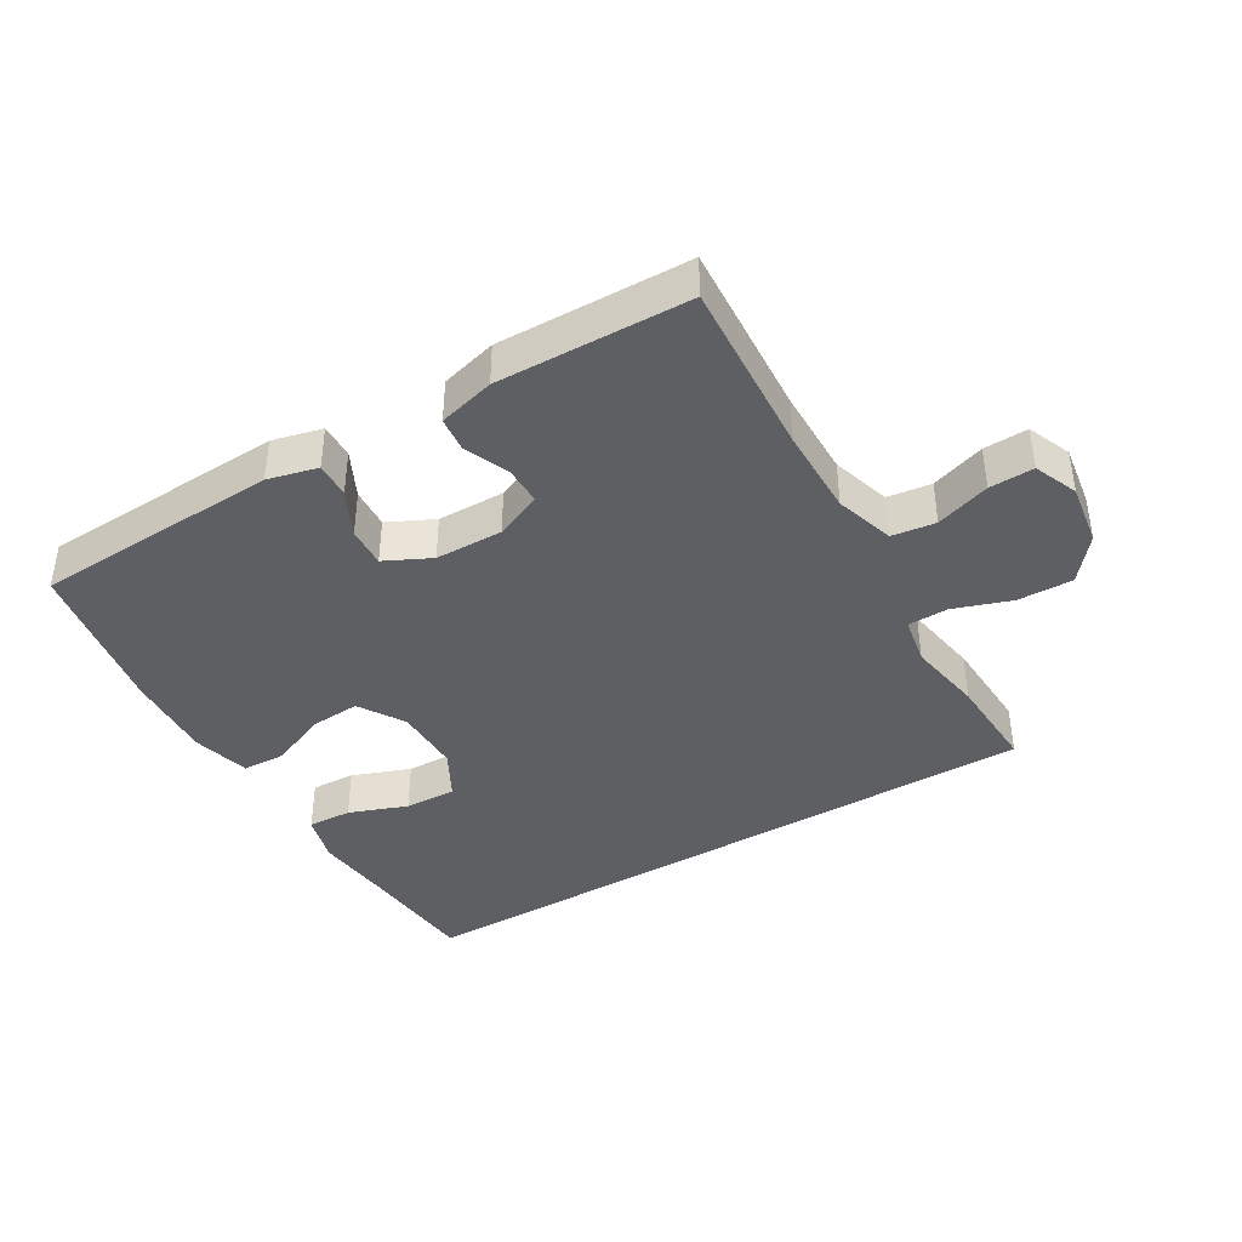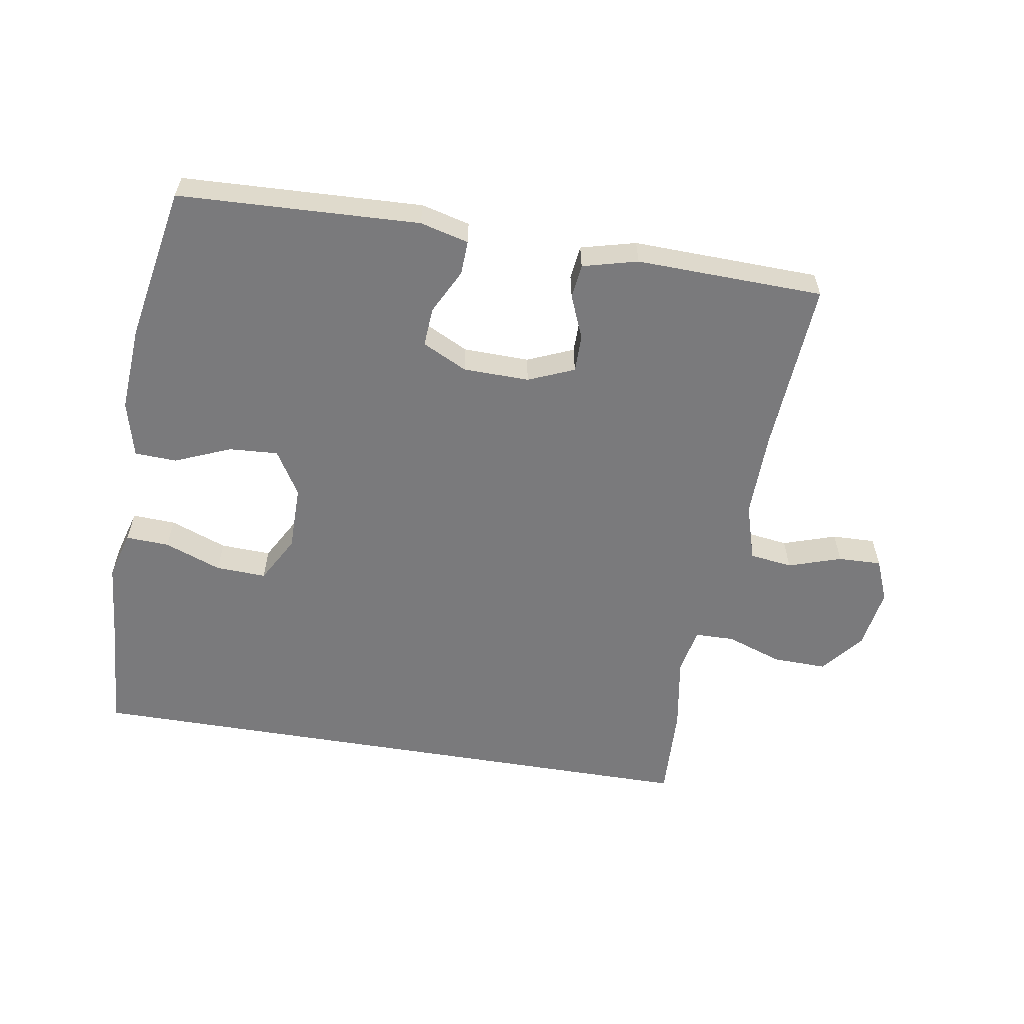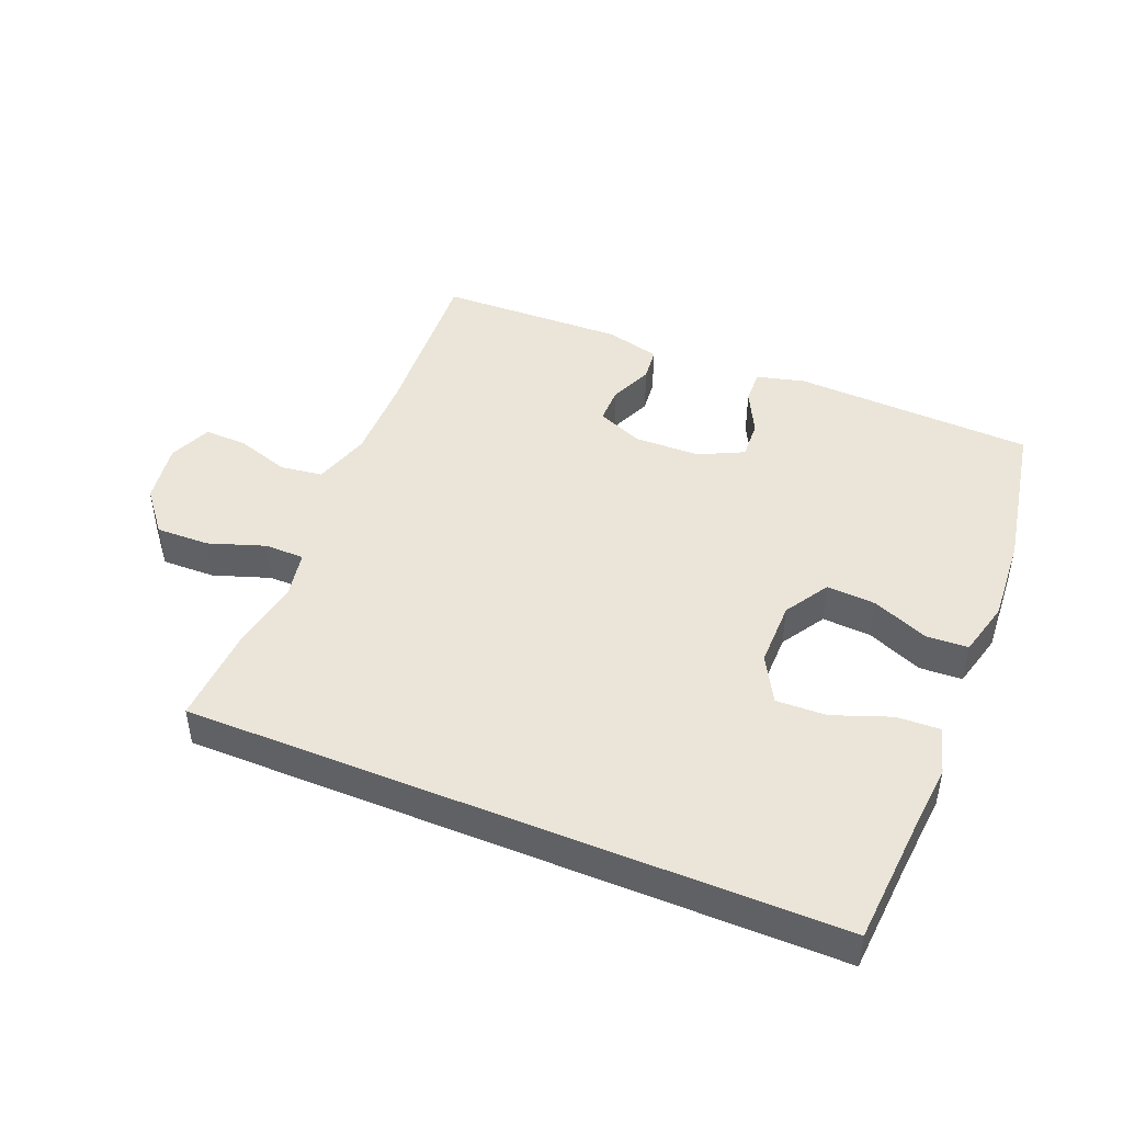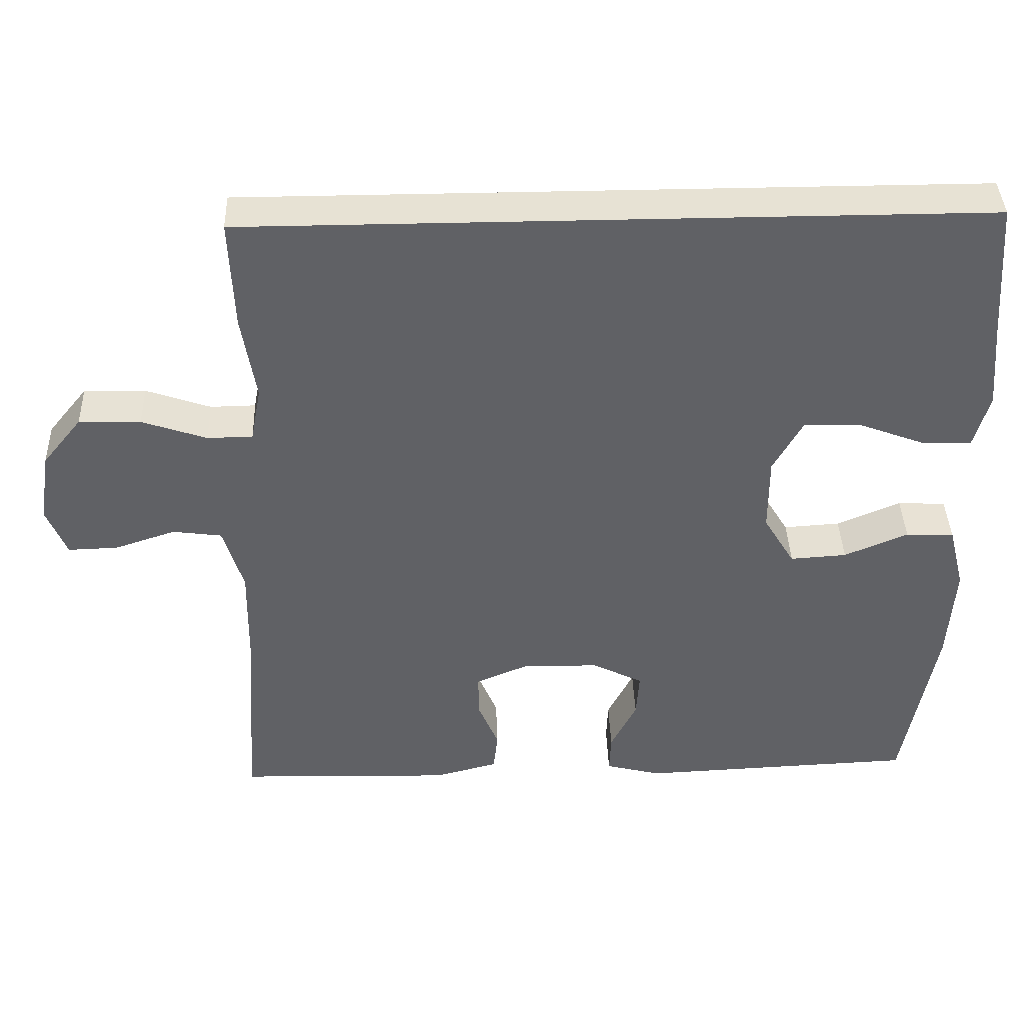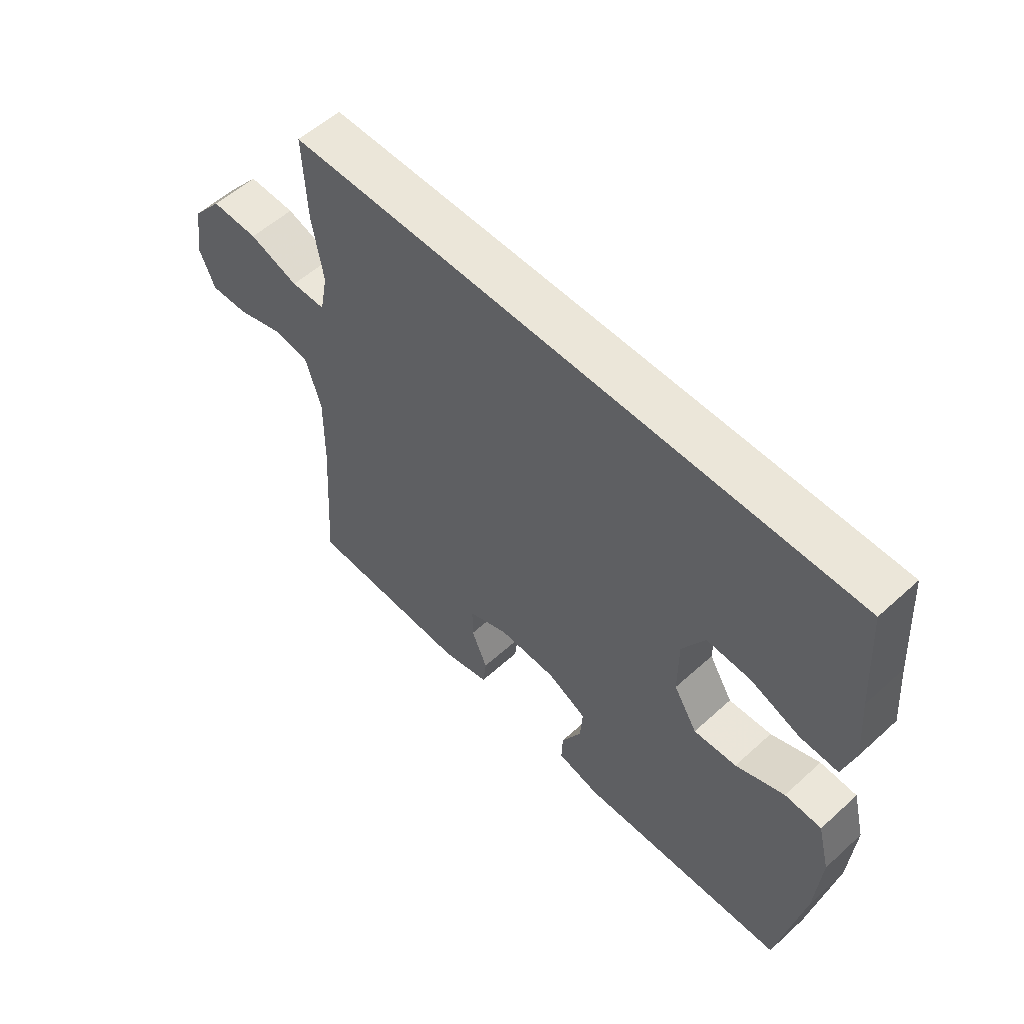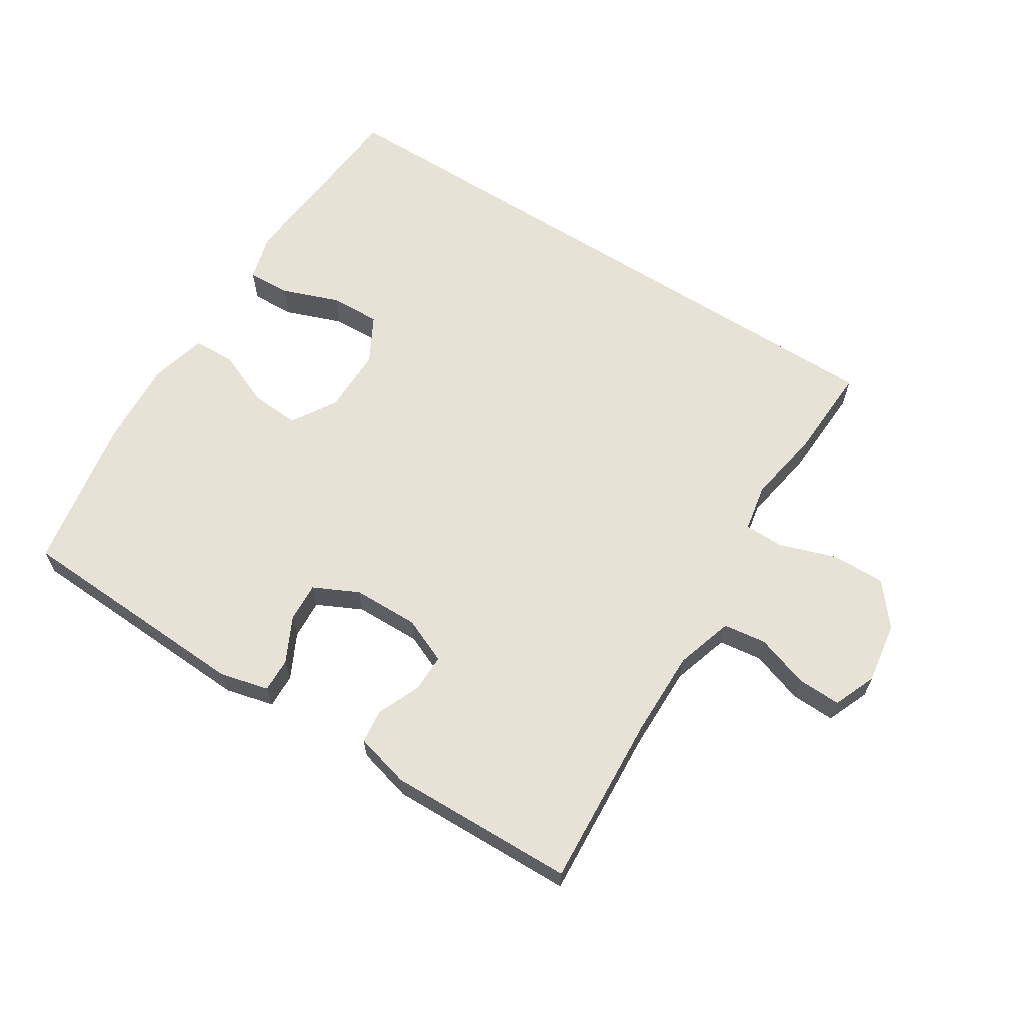
<metadata>
{"format":"obj","ext":"obj","renderer":"f3d","projection":"perspective","resolution":1024,"background":"white","views":[{"elev":-40.2,"azim":-149.0,"up":"+Y"},{"elev":-58.2,"azim":170.6,"up":"+Y"},{"elev":45.4,"azim":22.4,"up":"+Y"},{"elev":39.9,"azim":-2.0,"up":"+Z"},{"elev":56.2,"azim":46.5,"up":"+Z"},{"elev":63.4,"azim":-147.4,"up":"+Y"}]}
</metadata>
<code>
v -0.461 0.07 0.5
v 0.533 0.07 0.5
v 0.546 0.07 0.316
v 0.556 0.07 0.2
v 0.535 0.07 0.126
v 0.468 0.07 0.129
v 0.38 0.07 0.162
v 0.302 0.07 0.165
v 0.262 0.07 0.093
v 0.262 0.07 -0.009
v 0.304 0.07 -0.078
v 0.38 0.07 -0.073
v 0.466 0.07 -0.037
v 0.531 0.07 -0.04
v 0.553 0.07 -0.127
v 0.544 0.07 -0.261
v 0.5 0.07 -0.5
v 0.128 0.07 -0.516
v 0.053 0.07 -0.497
v 0.055 0.07 -0.444
v 0.09 0.07 -0.375
v 0.094 0.07 -0.314
v 0.025 0.07 -0.28
v -0.077 0.07 -0.278
v -0.148 0.07 -0.308
v -0.148 0.07 -0.366
v -0.12 0.07 -0.433
v -0.126 0.07 -0.486
v -0.211 0.07 -0.508
v -0.5 0.07 -0.5
v -0.482 0.07 -0.233
v -0.48 0.07 -0.099
v -0.507 0.07 -0.01
v -0.573 0.07 -0.001
v -0.655 0.07 -0.028
v -0.722 0.07 -0.03
v -0.749 0.07 0.036
v -0.734 0.07 0.131
v -0.681 0.07 0.196
v -0.598 0.07 0.194
v -0.511 0.07 0.164
v -0.45 0.07 0.165
v -0.436 0.07 0.238
v -0.455 0.07 0.353
v -0.461 0 0.5
v 0.533 0 0.5
v 0.546 0 0.316
v 0.556 0 0.2
v 0.535 0 0.126
v 0.468 0 0.129
v 0.38 0 0.162
v 0.302 0 0.165
v 0.262 0 0.093
v 0.262 0 -0.009
v 0.304 0 -0.078
v 0.38 0 -0.073
v 0.466 0 -0.037
v 0.531 0 -0.04
v 0.553 0 -0.127
v 0.544 0 -0.261
v 0.5 0 -0.5
v 0.128 0 -0.516
v 0.053 0 -0.497
v 0.055 0 -0.444
v 0.09 0 -0.375
v 0.094 0 -0.314
v 0.025 0 -0.28
v -0.077 0 -0.278
v -0.148 0 -0.308
v -0.148 0 -0.366
v -0.12 0 -0.433
v -0.126 0 -0.486
v -0.211 0 -0.508
v -0.5 0 -0.5
v -0.482 0 -0.233
v -0.48 0 -0.099
v -0.507 0 -0.01
v -0.573 0 -0.001
v -0.655 0 -0.028
v -0.722 0 -0.03
v -0.749 0 0.036
v -0.734 0 0.131
v -0.681 0 0.196
v -0.598 0 0.194
v -0.511 0 0.164
v -0.45 0 0.165
v -0.436 0 0.238
v -0.455 0 0.353
f 43 44 1 2
f 42 43 2 3
f 38 39 40 41
f 38 41 42
f 37 38 42
f 34 35 36 37
f 33 34 37 42
f 32 33 42 3
f 28 29 30 31
f 26 27 28 31
f 25 26 31 32
f 24 25 32
f 23 24 32
f 18 19 20 21
f 18 21 22
f 17 18 22
f 16 17 22 23
f 12 13 14 15
f 11 12 15 16
f 4 5 6 7
f 4 7 8
f 3 4 8
f 32 3 8
f 11 16 23 32
f 10 11 32
f 9 10 32
f 8 9 32
f 46 45 88 87
f 47 46 87 86
f 85 84 83 82
f 86 85 82
f 86 82 81
f 81 80 79 78
f 86 81 78 77
f 47 86 77 76
f 75 74 73 72
f 75 72 71 70
f 76 75 70 69
f 76 69 68
f 76 68 67
f 65 64 63 62
f 66 65 62
f 66 62 61
f 67 66 61 60
f 59 58 57 56
f 60 59 56 55
f 51 50 49 48
f 52 51 48
f 52 48 47
f 52 47 76
f 76 67 60 55
f 76 55 54
f 76 54 53
f 76 53 52
f 1 45 46 2
f 2 46 47 3
f 3 47 48 4
f 4 48 49 5
f 5 49 50 6
f 6 50 51 7
f 7 51 52 8
f 8 52 53 9
f 9 53 54 10
f 10 54 55 11
f 11 55 56 12
f 12 56 57 13
f 13 57 58 14
f 14 58 59 15
f 15 59 60 16
f 16 60 61 17
f 17 61 62 18
f 18 62 63 19
f 19 63 64 20
f 20 64 65 21
f 21 65 66 22
f 22 66 67 23
f 23 67 68 24
f 24 68 69 25
f 25 69 70 26
f 26 70 71 27
f 27 71 72 28
f 28 72 73 29
f 29 73 74 30
f 30 74 75 31
f 31 75 76 32
f 32 76 77 33
f 33 77 78 34
f 34 78 79 35
f 35 79 80 36
f 36 80 81 37
f 37 81 82 38
f 38 82 83 39
f 39 83 84 40
f 40 84 85 41
f 41 85 86 42
f 42 86 87 43
f 43 87 88 44
f 44 88 45 1

</code>
